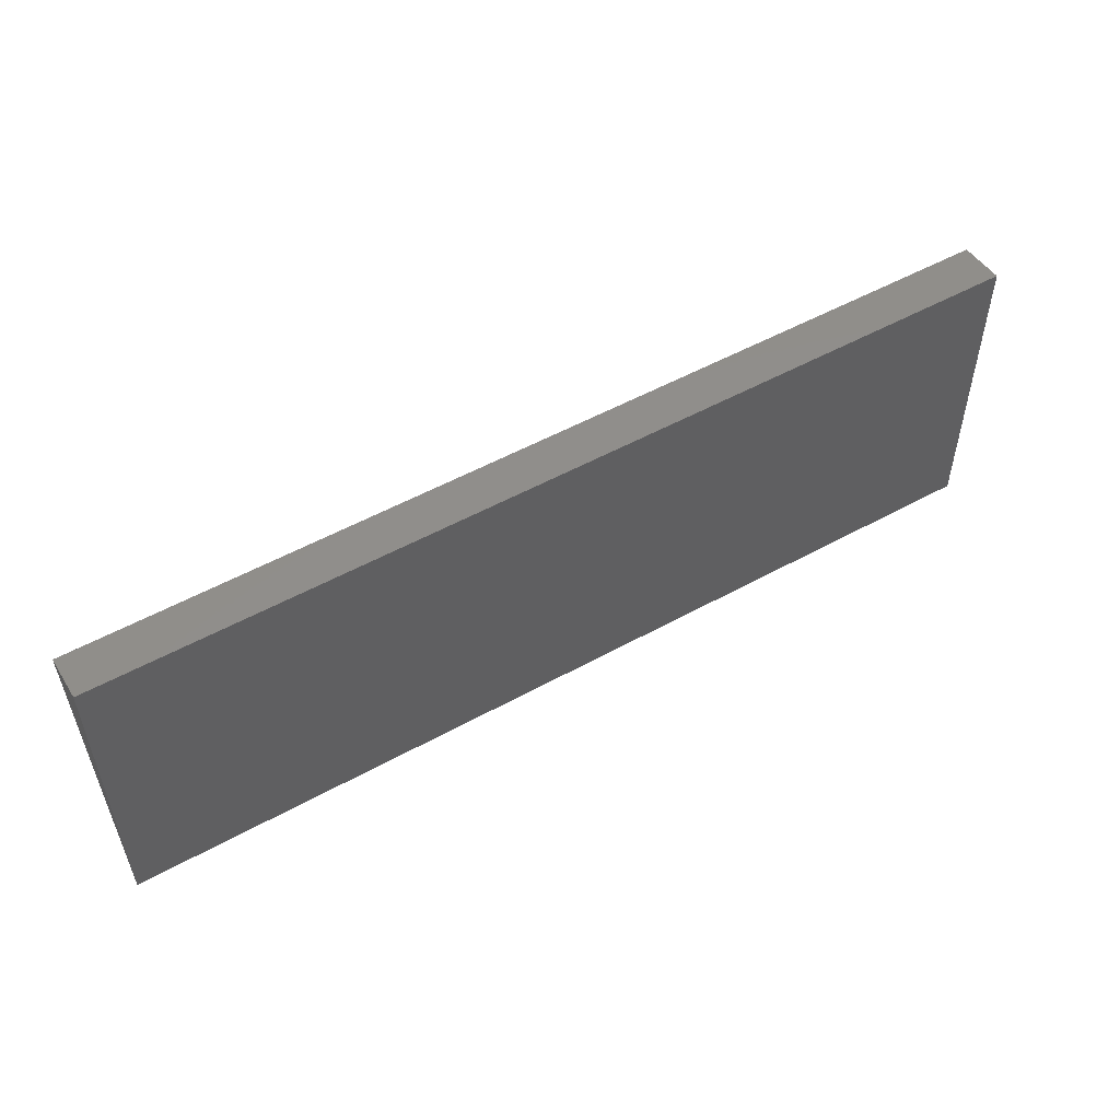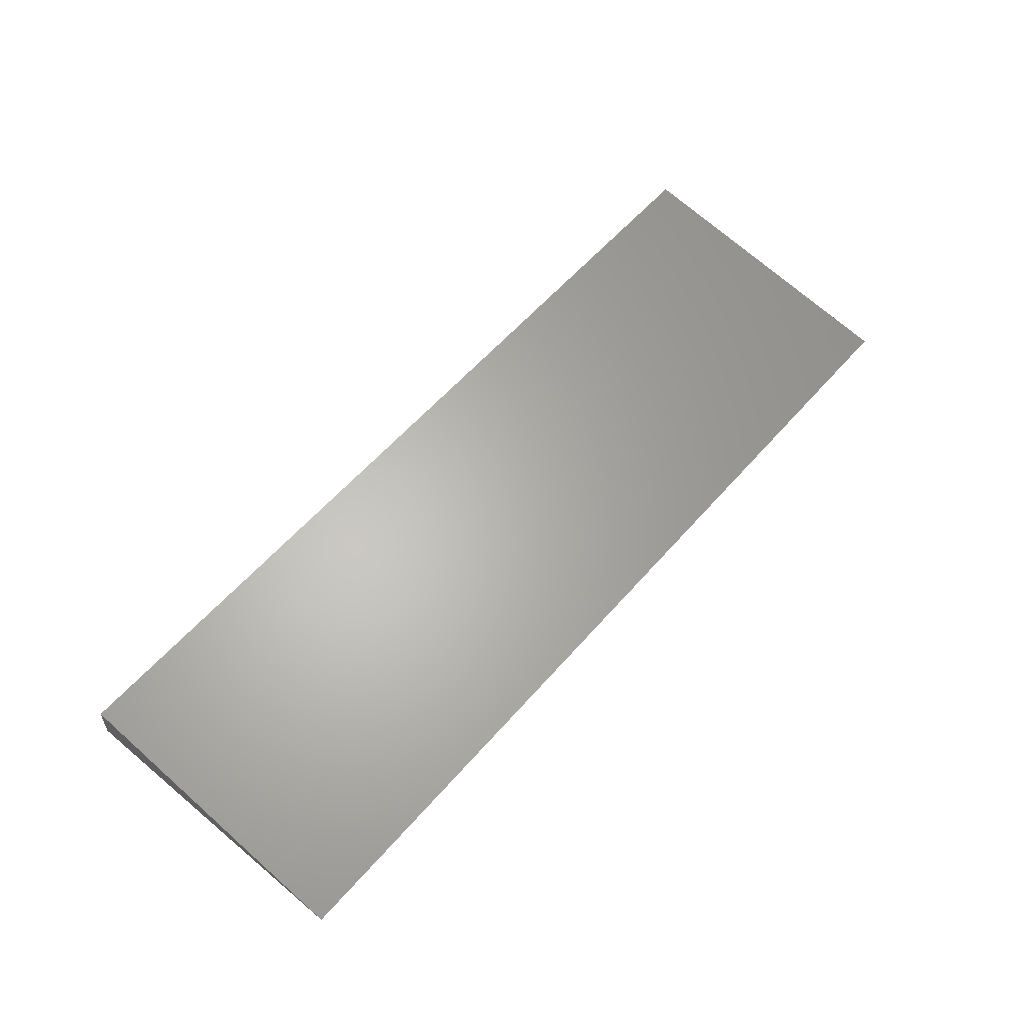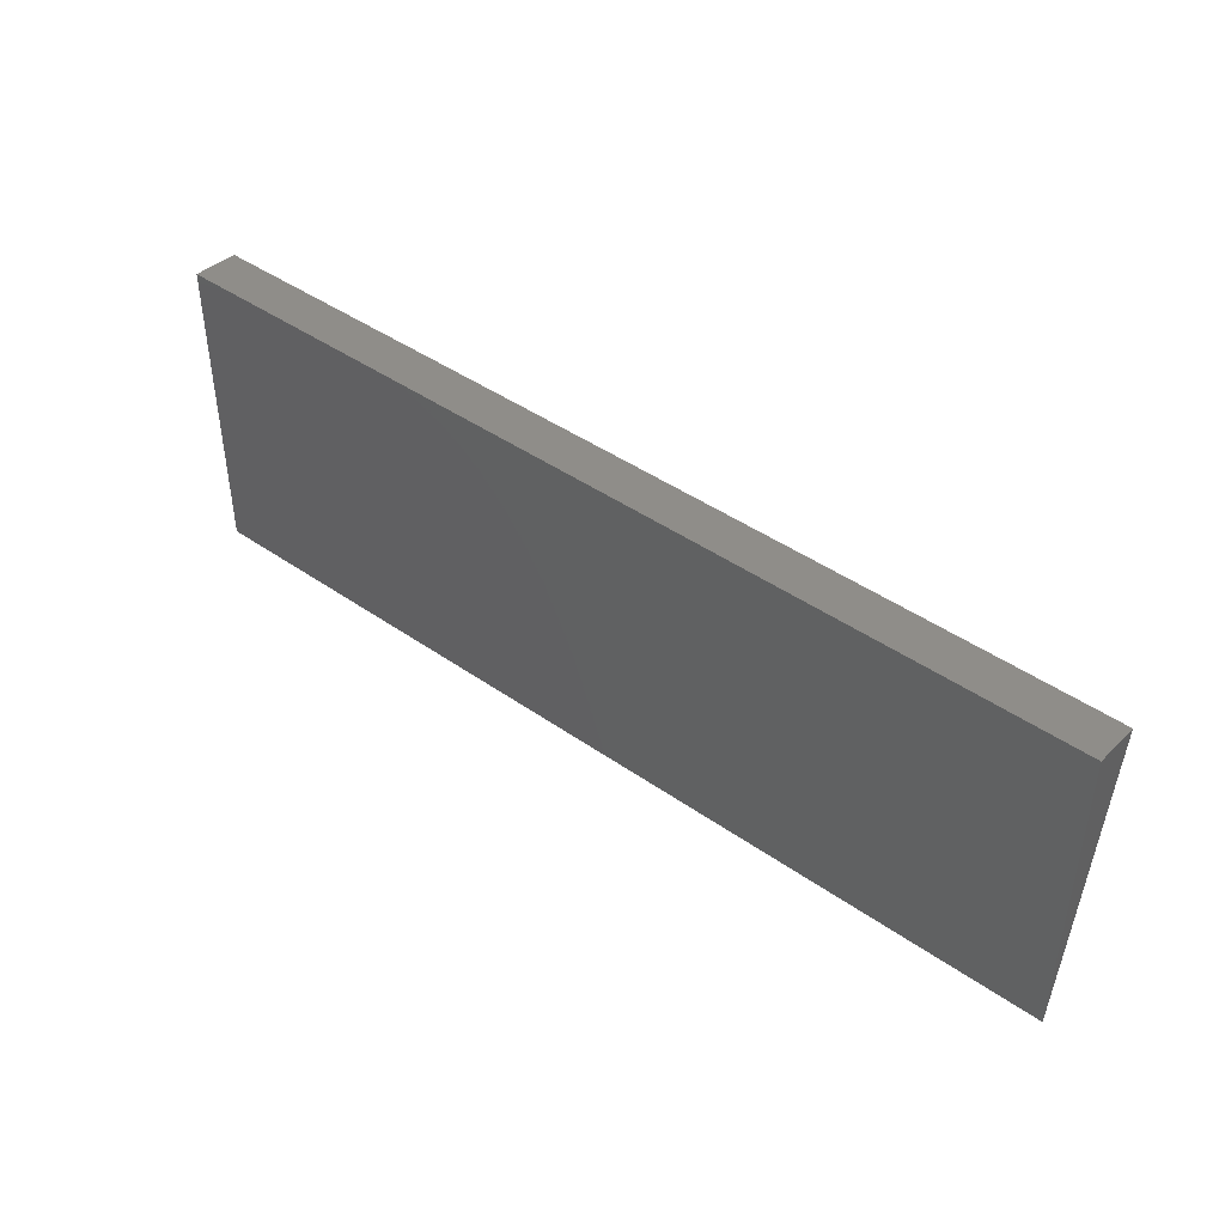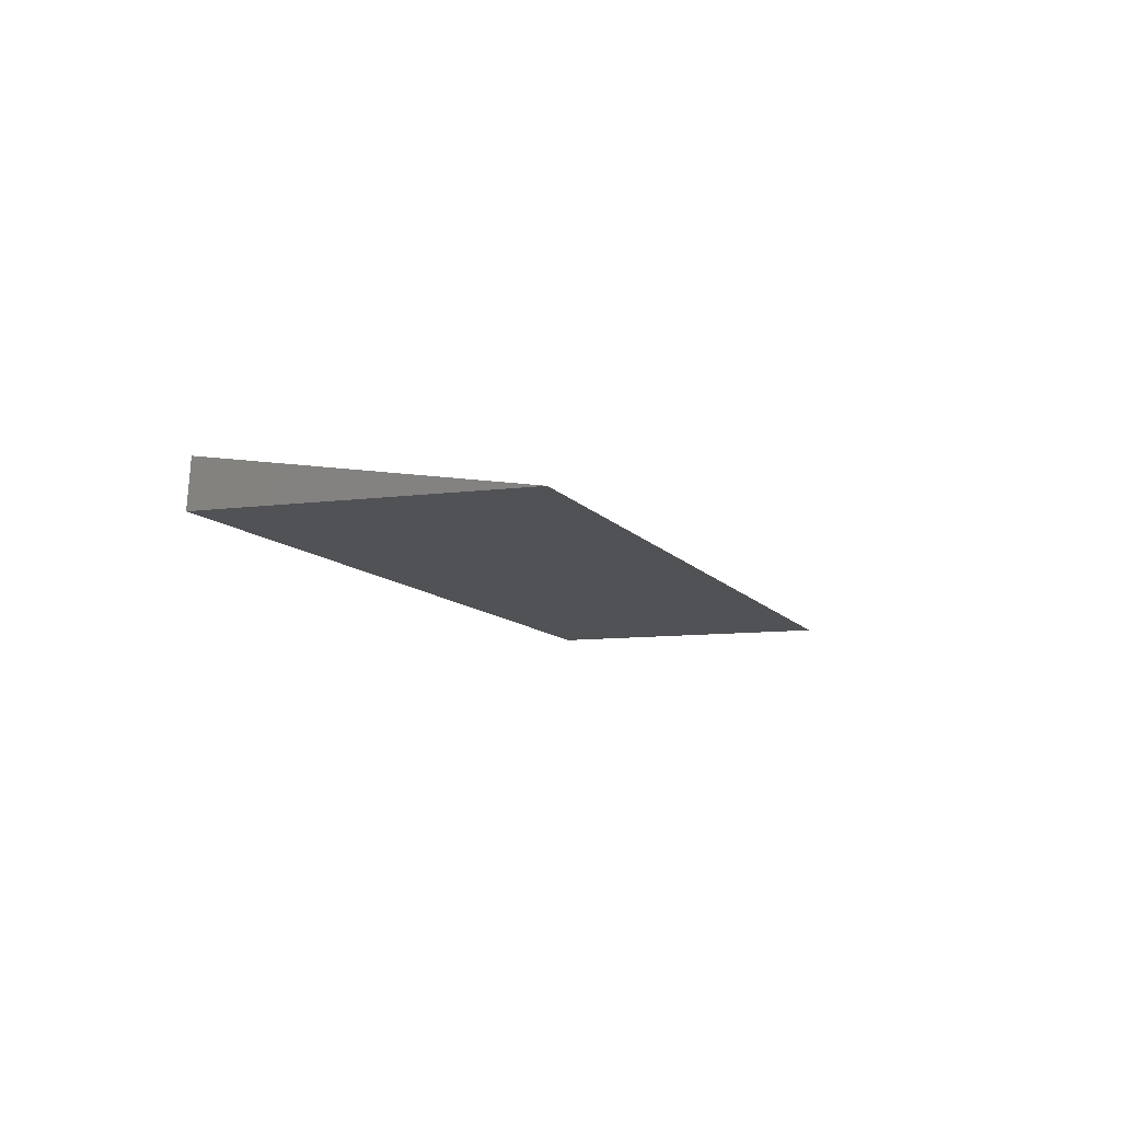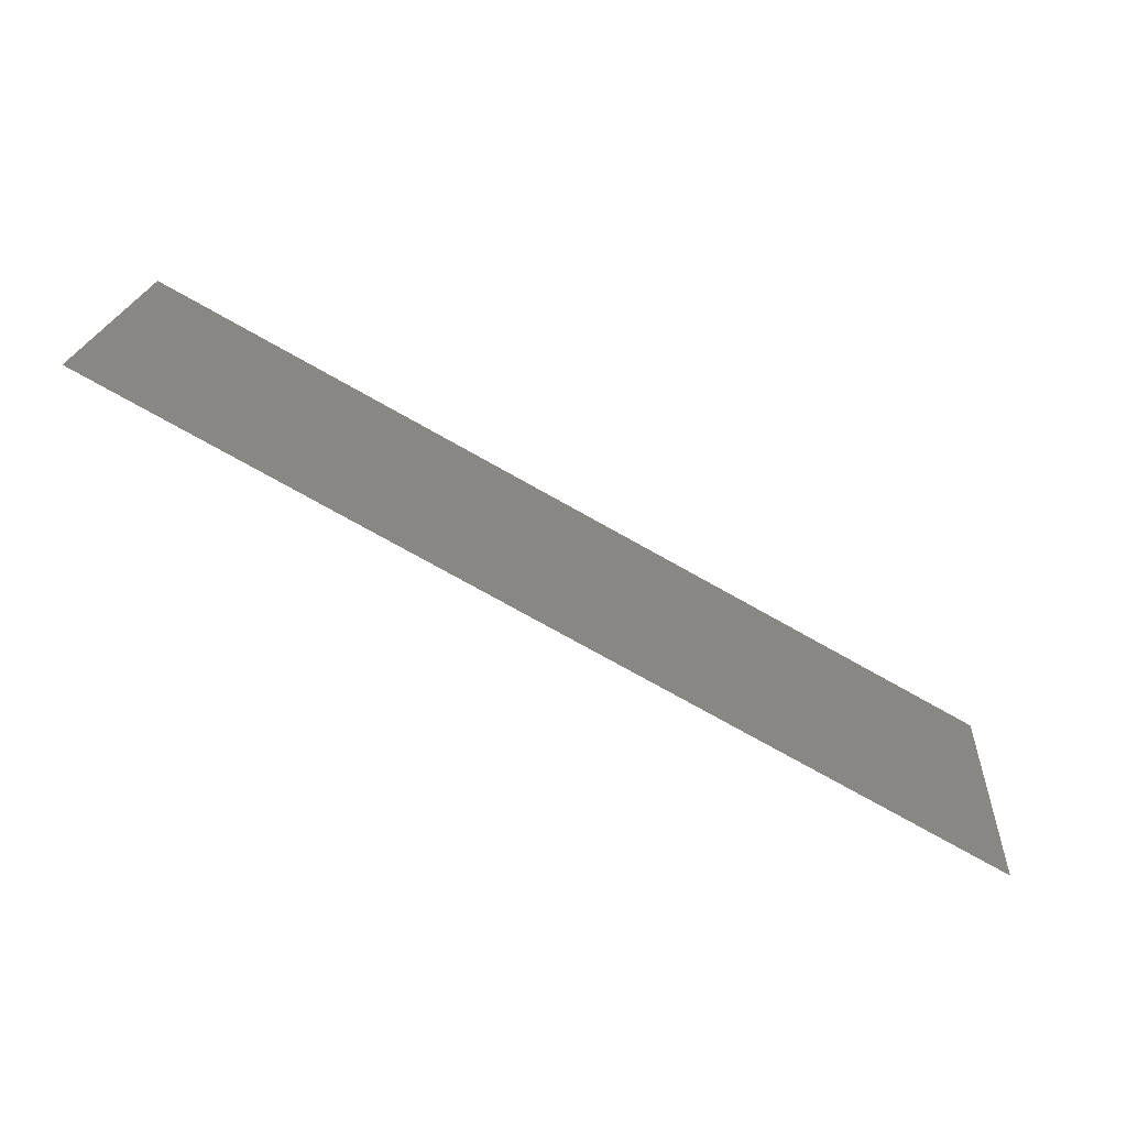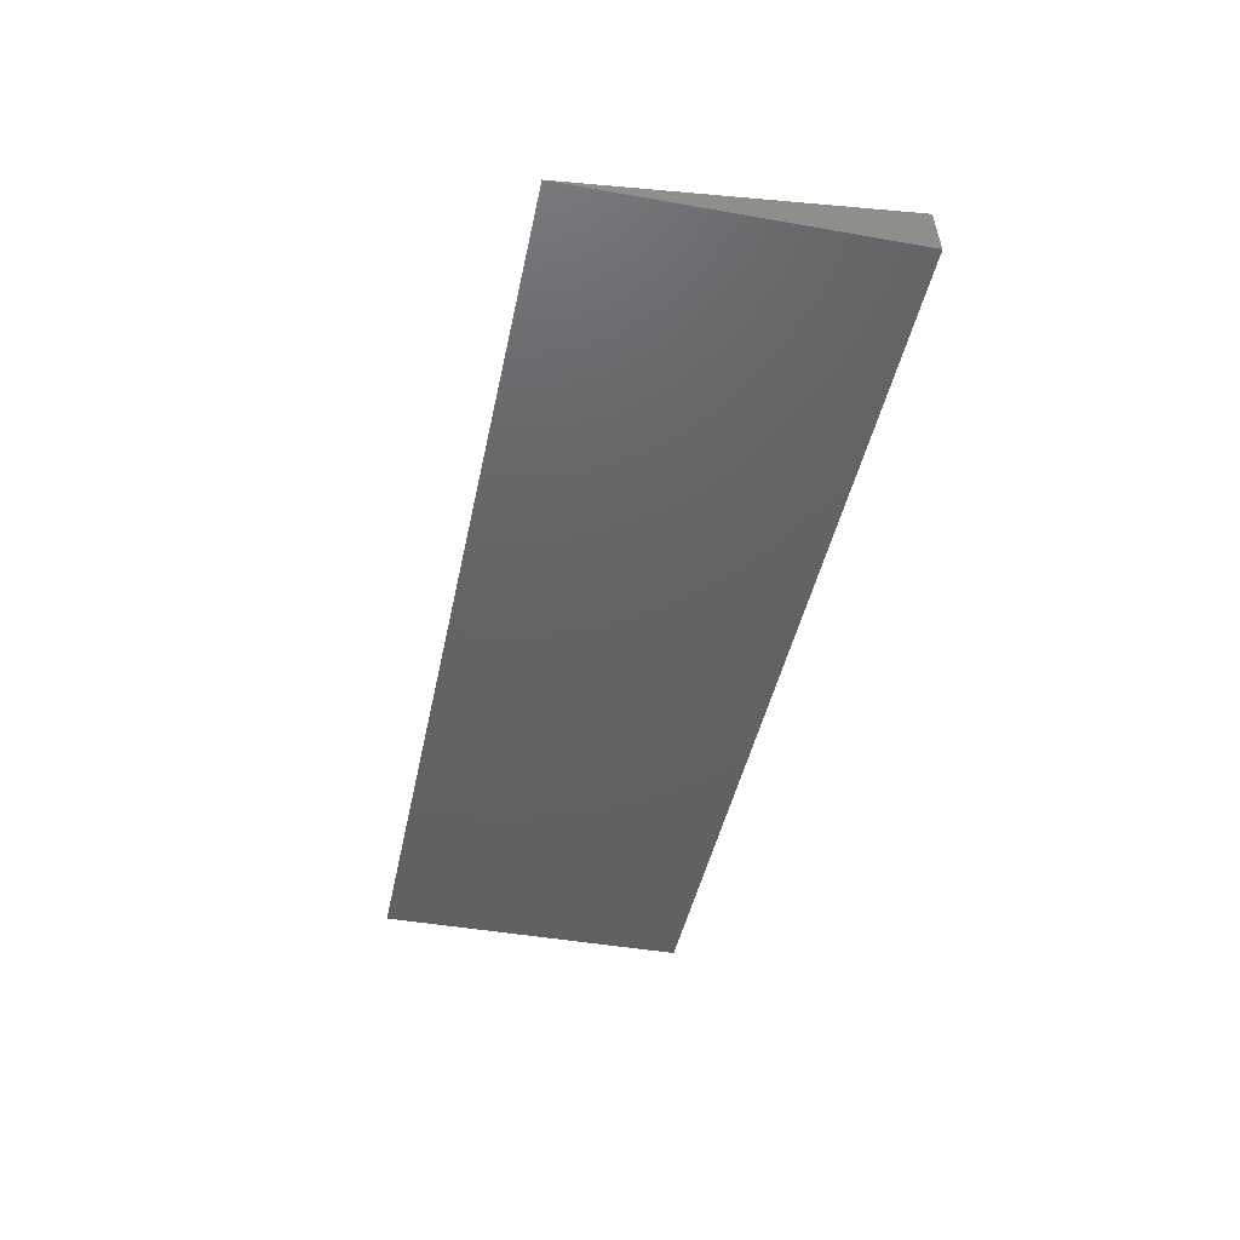
<metadata>
{"format":"stl","ext":"stl","renderer":"f3d","projection":"perspective","resolution":1024,"background":"white","views":[{"elev":52.3,"azim":149.2,"up":"+Y"},{"elev":58.6,"azim":-49.3,"up":"+Z"},{"elev":43.7,"azim":-140.5,"up":"+Y"},{"elev":-9.2,"azim":-70.5,"up":"+Z"},{"elev":-76.5,"azim":-29.2,"up":"+Y"},{"elev":-44.4,"azim":78.4,"up":"+Z"}]}
</metadata>
<code>
# stl→obj: 6 verts, 8 faces
v -0.75 -0.008057 0.07326
v -0.75 -0.002632 0
v -0.75 -0.5 0
v 0.75 -0.5 0
v 0.75 -0.002632 0
v 0.75 -0.008057 0.07326
f 1 2 3
f 4 5 6
f 5 2 6
f 6 2 1
f 3 4 1
f 1 4 6
f 3 2 4
f 4 2 5

</code>
